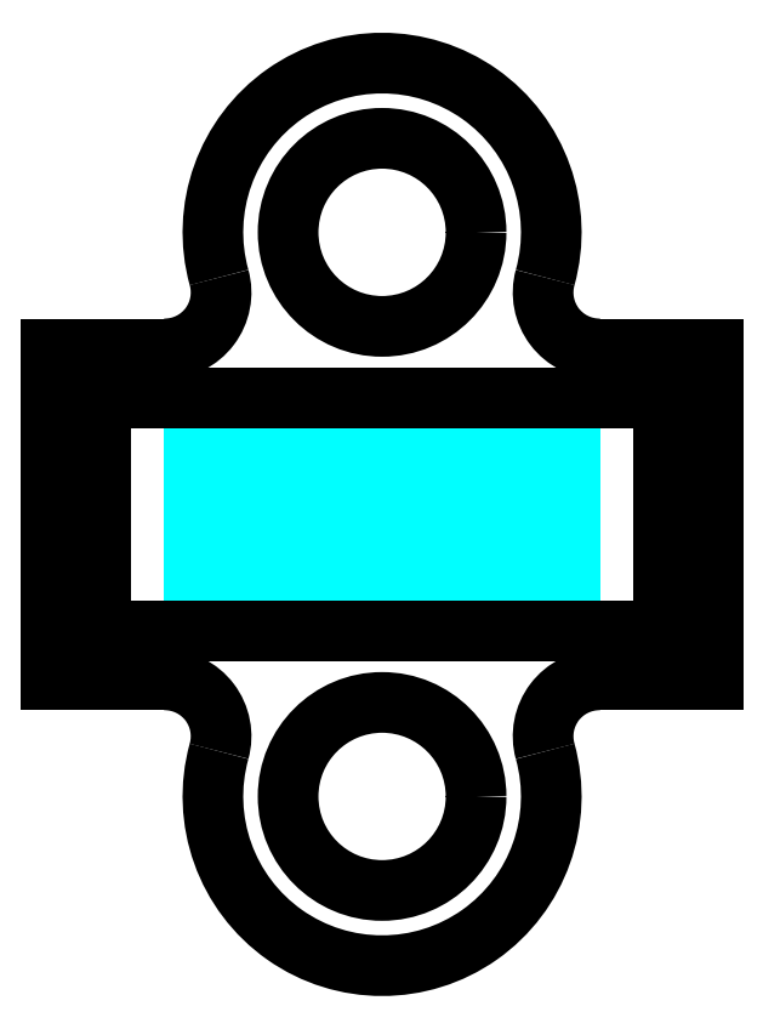
<metadata>
{"format":"dxf","ext":"dxf","renderer":"ezdxf+matplotlib","layout":"modelspace","background":"white","min_lineweight":24,"dpi":150}
</metadata>
<code>
0
SECTION
2
ENTITIES
0
LINE
8
pulley
10
-5
20
5
30
0
11
5
21
5
31
0
0
LINE
8
pulley
10
5
20
5
30
0
11
5
21
10
31
0
0
LINE
8
pulley
10
5
20
10
30
0
11
-5
21
10
31
0
0
LINE
8
pulley
10
-5
20
10
30
0
11
-5
21
5
31
0
0
HATCH
8
pulley
10
0
20
0
30
0
210
0
220
0
230
1
2
LINE
70
0
71
0
91
1
92
1
93
4
72
1
10
-5
20
5
11
5
21
5
72
1
10
5
20
5
11
5
21
10
72
1
10
5
20
10
11
-5
21
10
72
1
10
-5
20
10
11
-5
21
5
97
0
75
0
76
1
52
90
41
0.7
77
0
78
1
53
45
43
0
44
0
45
-0.08839
46
0.08839
79
0
98
0
0
LINE
8
exact
10
7.5
20
10.6
30
0
11
-7.5
21
10.6
31
0
0
LINE
8
exact
10
-7.5
20
4.4
30
0
11
7.5
21
4.4
31
0
0
LINE
8
exact
10
-7.5
20
10.6
30
0
11
-7.5
21
4.4
31
0
0
LINE
8
exact
10
7.5
20
4.4
30
0
11
7.5
21
10.6
31
0
0
CIRCLE
8
exact
10
0
20
15
30
0
40
2.5
0
CIRCLE
8
exact
10
0
20
0
30
0
40
2.5
0
ARC
8
exact
10
0
20
15
30
0
40
4.5
50
344.5
51
195.5
0
ARC
8
exact
10
0
20
0
30
0
40
4.5
50
164.5
51
15.47
0
LINE
8
exact
10
-8.8
20
11.9
30
0
11
-8.8
21
3.1
31
0
0
LINE
8
exact
10
-8.8
20
3.1
30
0
11
-5.783
21
3.1
31
0
0
LINE
8
exact
10
8.8
20
11.9
30
0
11
5.783
21
11.9
31
0
0
LINE
8
exact
10
8.8
20
3.1
30
0
11
8.8
21
11.9
31
0
0
LINE
8
exact
10
-5.783
20
11.9
30
0
11
-8.8
21
11.9
31
0
0
LINE
8
exact
10
5.783
20
3.1
30
0
11
8.8
21
3.1
31
0
0
ARC
8
exact
10
-5.783
20
1.6
30
0
40
1.5
50
344.5
51
90
0
ARC
8
exact
10
5.783
20
1.6
30
0
40
1.5
50
90
51
195.5
0
ARC
8
exact
10
5.783
20
13.4
30
0
40
1.5
50
164.5
51
270
0
ARC
8
exact
10
-5.783
20
13.4
30
0
40
1.5
50
270
51
15.47
0
ARC
8
expanded
10
0
20
15
30
0
40
4.5
50
344.5
51
195.5
0
ARC
8
expanded
10
0
20
0
30
0
40
4.5
50
164.5
51
15.47
0
LINE
8
expanded
10
-8.8
20
11.9
30
0
11
-8.8
21
3.1
31
0
0
LINE
8
expanded
10
-8.8
20
3.1
30
0
11
-5.783
21
3.1
31
0
0
LINE
8
expanded
10
8.8
20
11.9
30
0
11
5.783
21
11.9
31
0
0
LINE
8
expanded
10
8.8
20
3.1
30
0
11
8.8
21
11.9
31
0
0
LINE
8
expanded
10
-5.783
20
11.9
30
0
11
-8.8
21
11.9
31
0
0
LINE
8
expanded
10
5.783
20
3.1
30
0
11
8.8
21
3.1
31
0
0
ARC
8
expanded
10
-5.783
20
1.6
30
0
40
1.5
50
344.5
51
90
0
ARC
8
expanded
10
5.783
20
1.6
30
0
40
1.5
50
90
51
195.5
0
ARC
8
expanded
10
5.783
20
13.4
30
0
40
1.5
50
164.5
51
270
0
ARC
8
expanded
10
-5.783
20
13.4
30
0
40
1.5
50
270
51
15.47
0
CIRCLE
8
expanded
10
0
20
15
30
0
40
2.6
0
CIRCLE
8
expanded
10
0
20
0
30
0
40
2.6
0
LINE
8
expanded
10
7.6
20
10.7
30
0
11
-7.6
21
10.7
31
0
0
LINE
8
expanded
10
-7.6
20
4.3
30
0
11
7.6
21
4.3
31
0
0
LINE
8
expanded
10
-7.6
20
10.7
30
0
11
-7.6
21
4.3
31
0
0
LINE
8
expanded
10
7.6
20
4.3
30
0
11
7.6
21
10.7
31
0
0
ENDSEC
0
EOF

</code>
